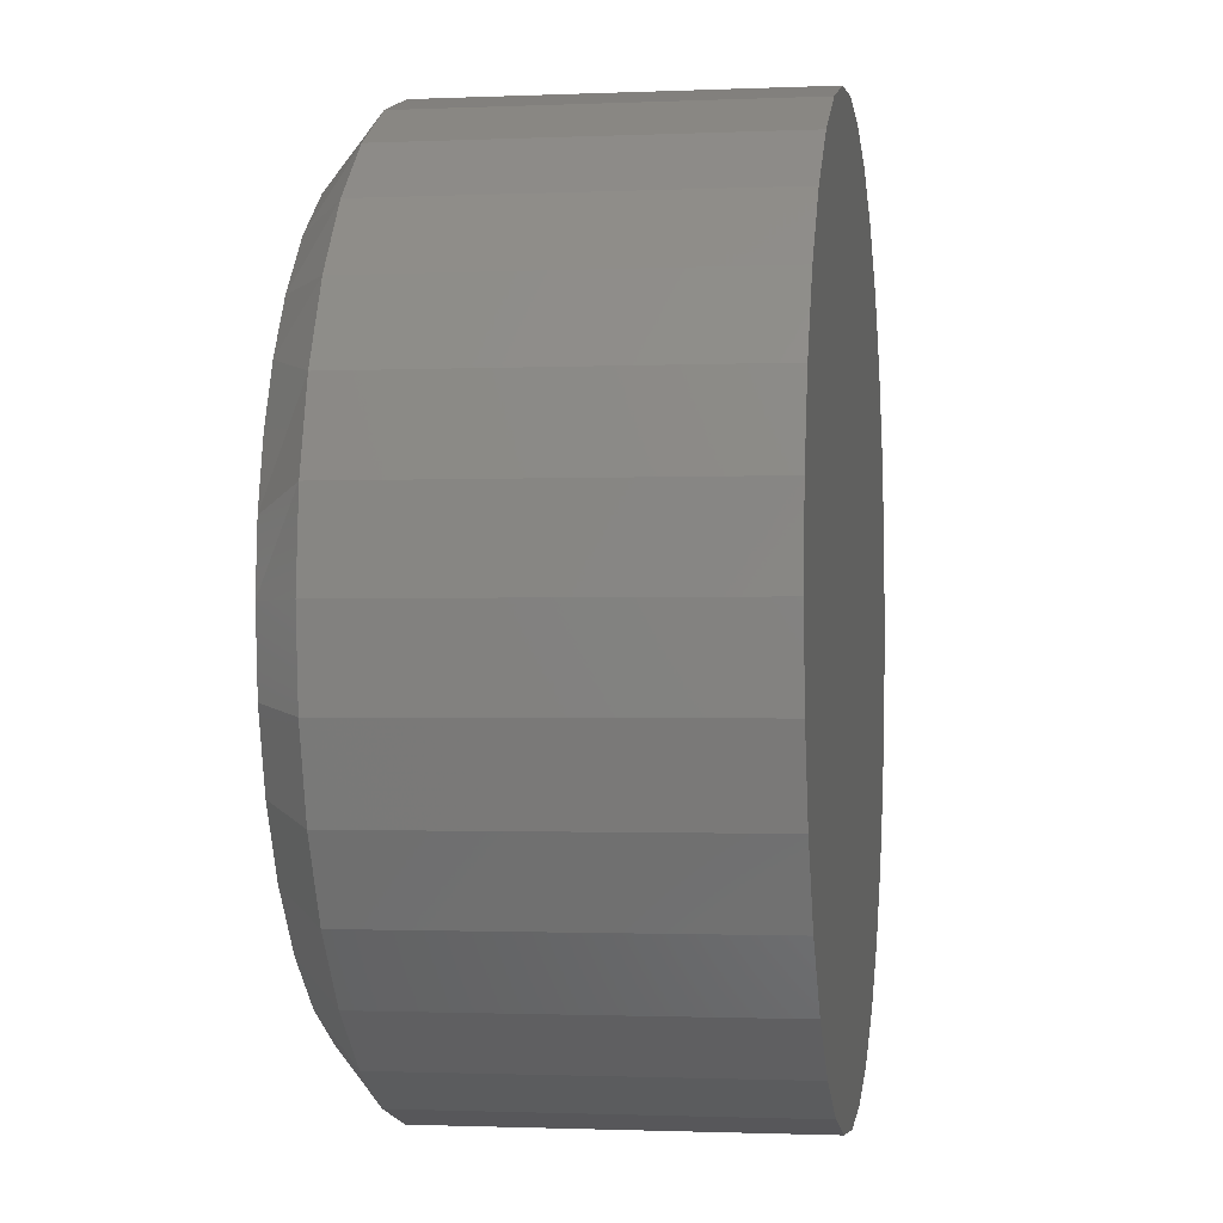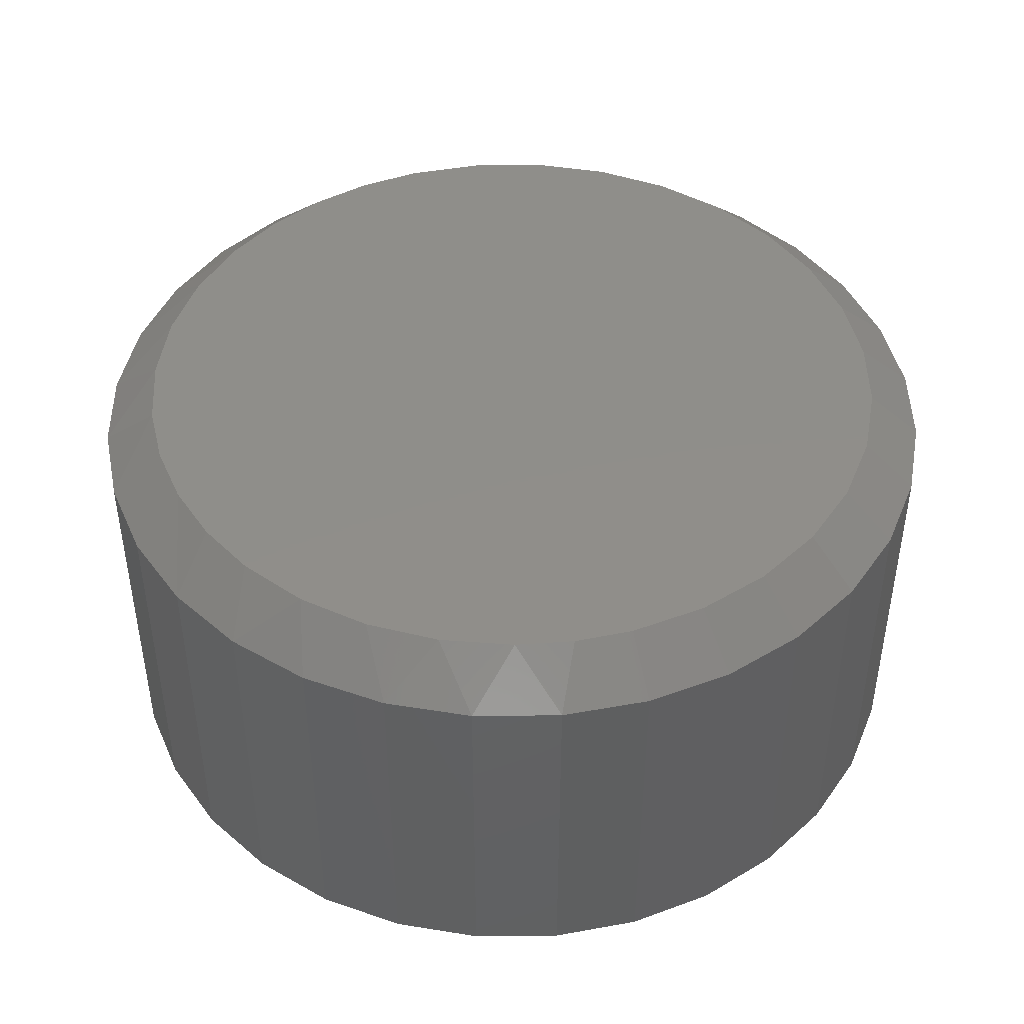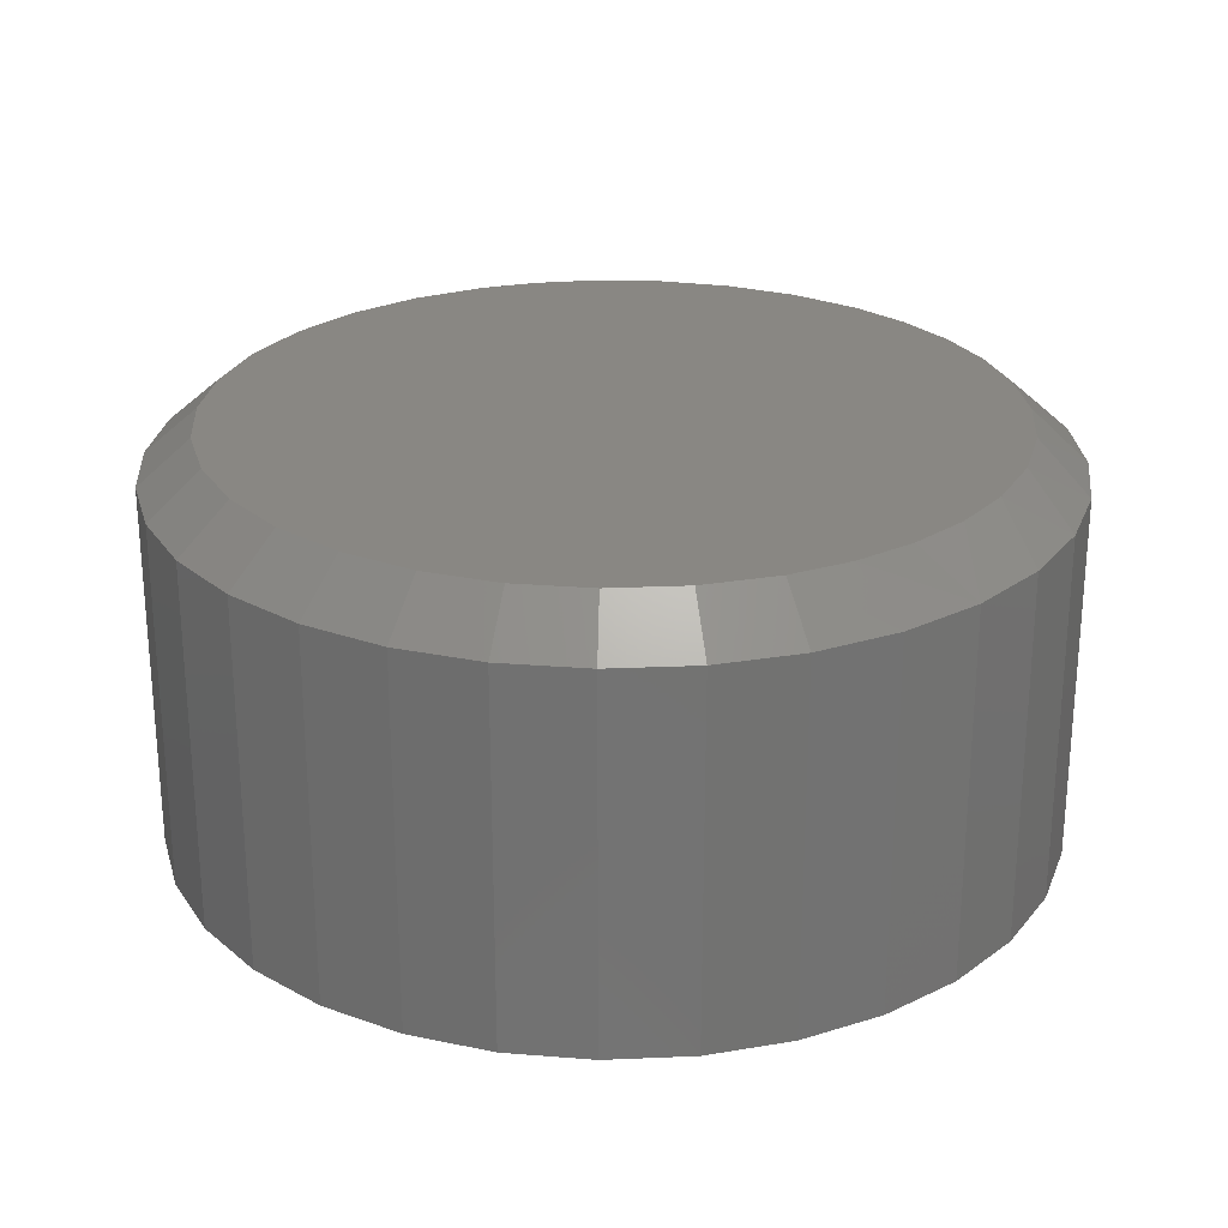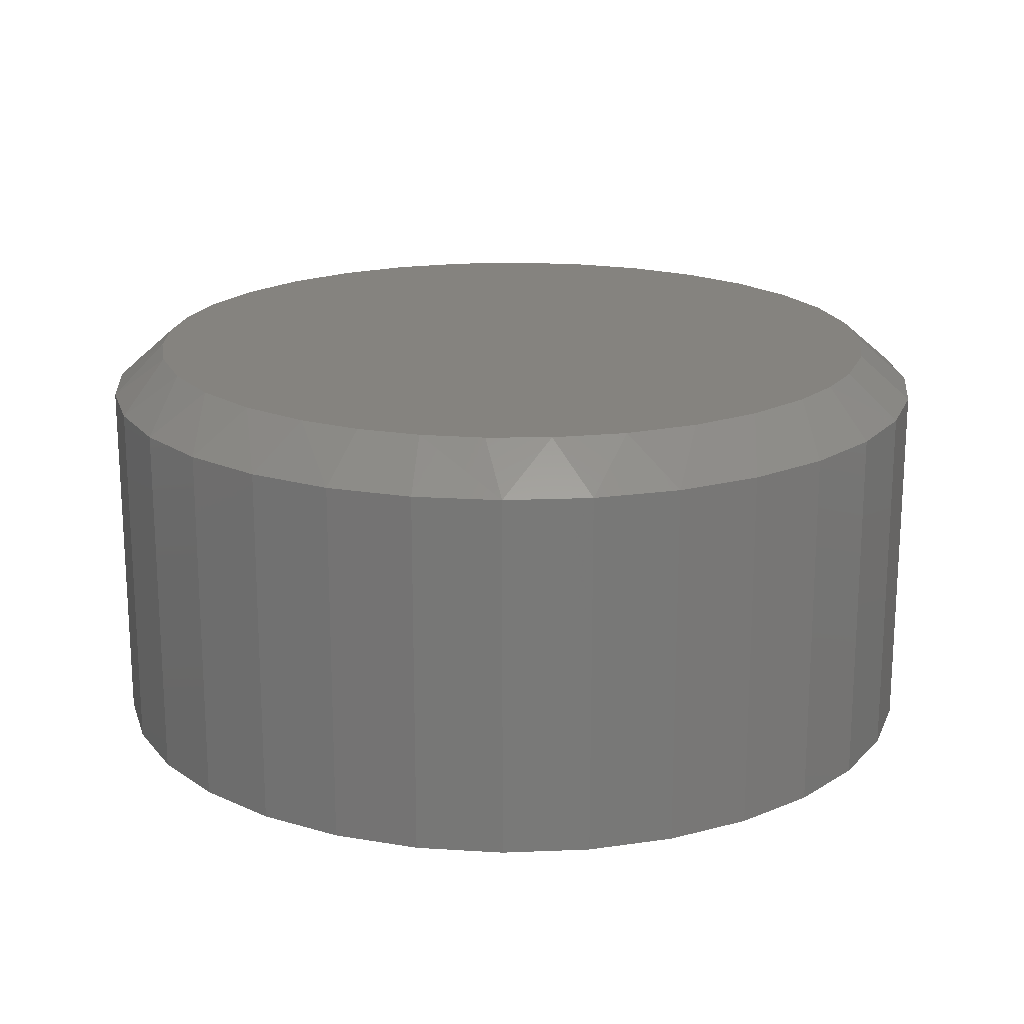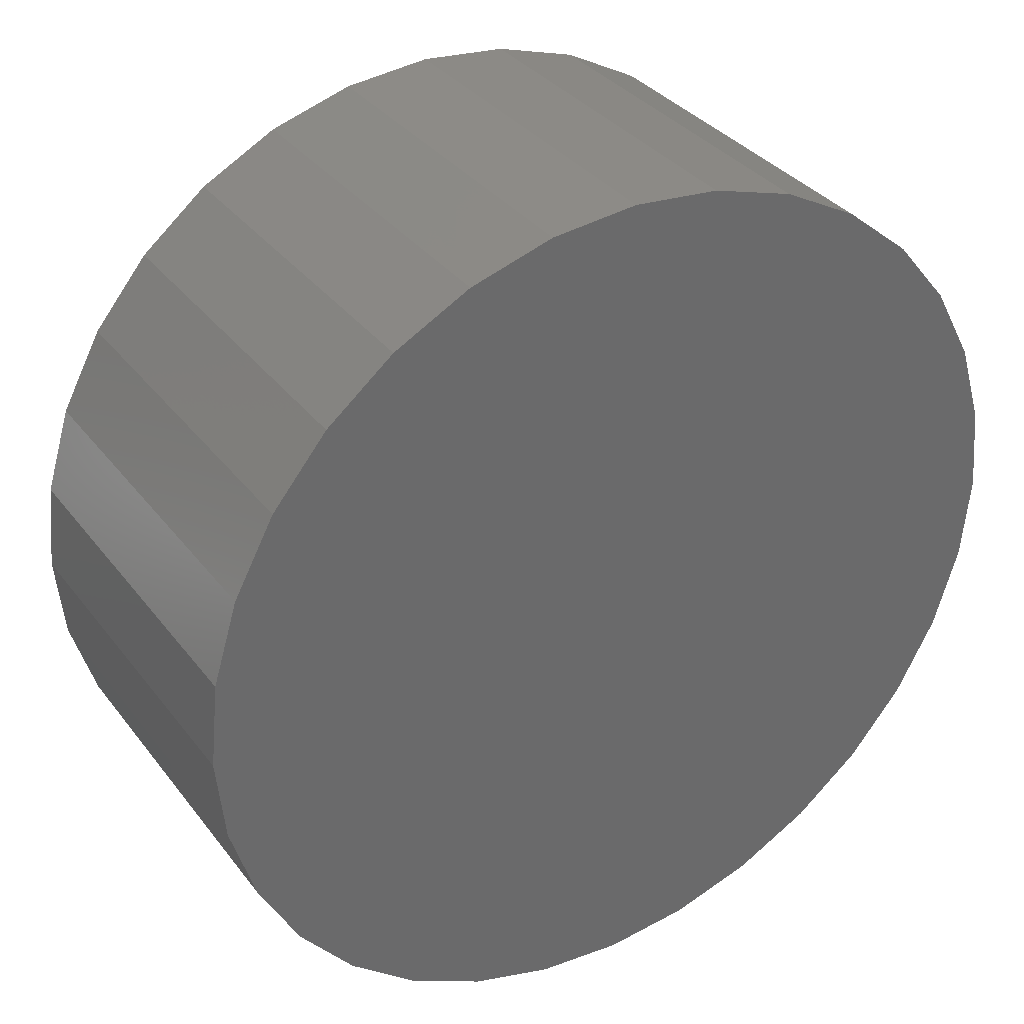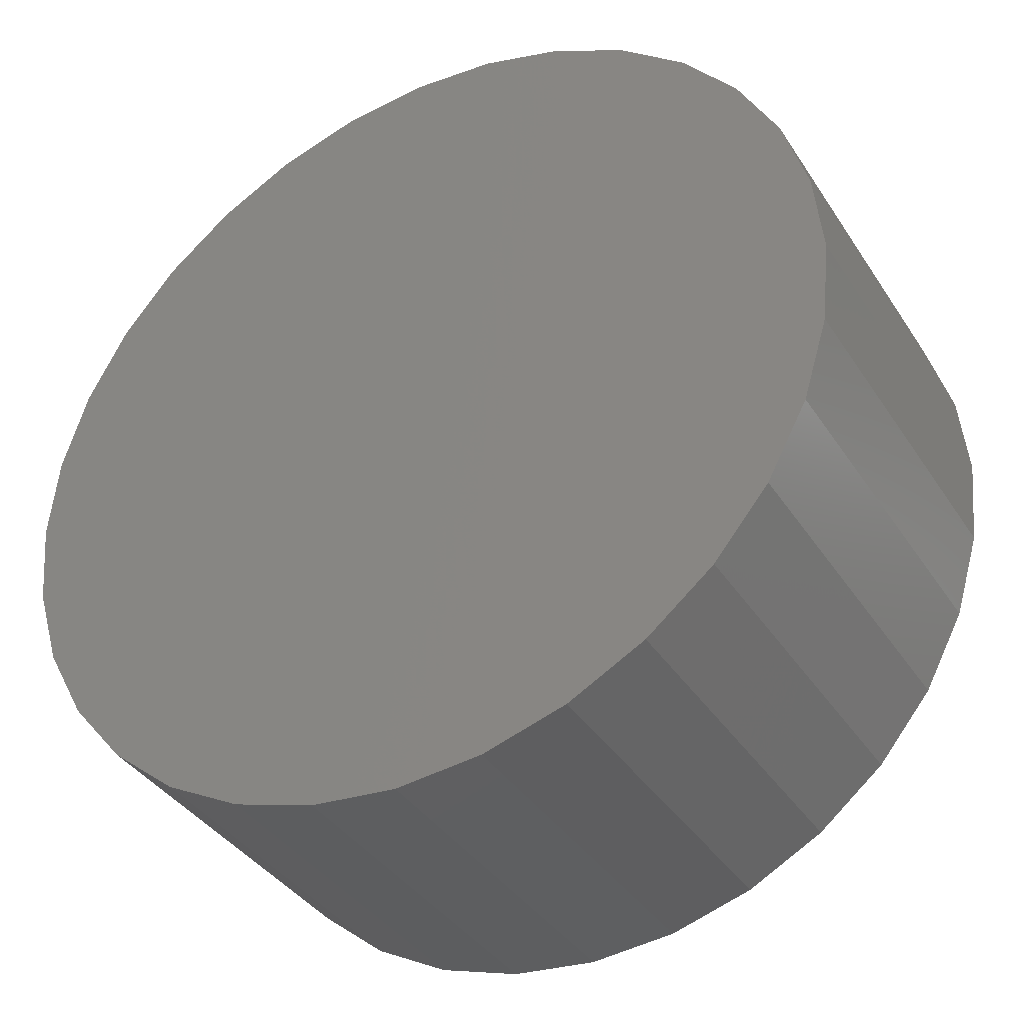
<metadata>
{"format":"stl","ext":"stl","renderer":"f3d","projection":"perspective","resolution":1024,"background":"white","views":[{"elev":-1.3,"azim":99.0,"up":"+Y"},{"elev":44.9,"azim":-107.5,"up":"+Z"},{"elev":25.4,"azim":69.2,"up":"+Z"},{"elev":18.8,"azim":-156.3,"up":"+Z"},{"elev":33.9,"azim":148.4,"up":"+Y"},{"elev":-37.6,"azim":-150.8,"up":"+Y"}]}
</metadata>
<code>
# stl→obj: 98 verts, 192 faces
v -0.06556 0.3965 0.4297
v 0.0666 0.3989 0.4297
v 0.0004169 0.4031 0.4297
v 0.1411 0.3806 0.4297
v -0.1296 0.3791 0.4297
v 0.2108 0.3484 0.4297
v -0.1898 0.3514 0.4297
v 0.2732 0.3036 0.4297
v -0.2526 0.3077 0.4297
v 0.3259 0.2478 0.4297
v -0.306 0.253 0.4297
v 0.3624 0.1921 0.4297
v -0.3482 0.1892 0.4297
v 0.3892 0.131 0.4297
v -0.3775 0.1186 0.4297
v 0.4056 0.06643 0.4297
v -0.3908 0.05996 0.4297
v 0.4111 -8.729e-17 0.4297
v -0.3953 4.493e-07 0.4297
v 0.4034 -0.07866 0.4297
v -0.3876 -0.07866 0.4297
v 0.3804 -0.1543 0.4297
v -0.3646 -0.1543 0.4297
v 0.3431 -0.224 0.4297
v -0.3274 -0.224 0.4297
v 0.293 -0.2851 0.4297
v -0.2772 -0.2851 0.4297
v 0.2319 -0.3353 0.4297
v -0.2161 -0.3353 0.4297
v 0.1622 -0.3725 0.4297
v -0.1464 -0.3725 0.4297
v 0.08656 -0.3955 0.4297
v -0.07077 -0.3955 0.4297
v 0.007895 -0.4032 0.4297
v 0.4658 0 0
v 0.4658 -1.121e-16 0.3828
v 0.457 -0.08933 0
v 0.457 -0.08933 0.3828
v 0.4309 -0.1752 0
v 0.4309 -0.1752 0.3828
v 0.3886 -0.2544 0
v 0.3886 -0.2544 0.3828
v 0.3317 -0.3238 0
v 0.3317 -0.3238 0.3828
v 0.2623 -0.3807 0
v 0.2623 -0.3807 0.3828
v 0.1831 -0.423 0
v 0.1831 -0.423 0.3828
v 0.09723 -0.4491 0
v 0.09723 -0.4491 0.3828
v 0.007895 -0.4579 0
v 0.007895 -0.4579 0.3828
v -0.08144 -0.4491 0
v -0.08144 -0.4491 0.3828
v -0.1673 -0.423 0
v -0.1673 -0.423 0.3828
v -0.2465 -0.3807 0
v -0.2465 -0.3807 0.3828
v -0.3159 -0.3238 0
v -0.3159 -0.3238 0.3828
v -0.3728 -0.2544 0
v -0.3728 -0.2544 0.3828
v -0.4151 -0.1752 0
v -0.4151 -0.1752 0.3828
v -0.4412 -0.08933 0
v -0.4412 -0.08933 0.3828
v -0.45 5.607e-17 0
v -0.45 5.607e-17 0.3828
v -0.4412 0.08933 0
v -0.4412 0.08933 0.3828
v -0.4151 0.1752 0
v -0.4151 0.1752 0.3828
v -0.3728 0.2544 0
v -0.3728 0.2544 0.3828
v -0.3159 0.3238 0
v -0.3159 0.3238 0.3828
v -0.2465 0.3807 0
v -0.2465 0.3807 0.3828
v -0.1673 0.423 0
v -0.1673 0.423 0.3828
v -0.08144 0.4491 0
v -0.08144 0.4491 0.3828
v 0.007895 0.4579 0
v 0.007895 0.4579 0.3828
v 0.09723 0.4491 0
v 0.09723 0.4491 0.3828
v 0.1831 0.423 0
v 0.1831 0.423 0.3828
v 0.2623 0.3807 0
v 0.2623 0.3807 0.3828
v 0.3317 0.3238 0
v 0.3317 0.3238 0.3828
v 0.3886 0.2544 0
v 0.3886 0.2544 0.3828
v 0.4309 0.1752 0
v 0.4309 0.1752 0.3828
v 0.457 0.08933 0
v 0.457 0.08933 0.3828
f 1 2 3
f 2 1 4
f 4 1 5
f 4 5 6
f 6 5 7
f 6 7 8
f 8 7 9
f 8 9 10
f 10 9 11
f 10 11 12
f 12 11 13
f 12 13 14
f 14 13 15
f 14 15 16
f 16 15 17
f 16 17 18
f 18 17 19
f 18 19 20
f 20 19 21
f 20 21 22
f 22 21 23
f 22 23 24
f 24 23 25
f 24 25 26
f 26 25 27
f 26 27 28
f 28 27 29
f 28 29 30
f 30 29 31
f 30 31 32
f 32 31 33
f 32 33 34
f 35 36 37
f 37 36 38
f 37 38 39
f 39 38 40
f 39 40 41
f 41 40 42
f 41 42 43
f 43 42 44
f 43 44 45
f 45 44 46
f 45 46 47
f 47 46 48
f 47 48 49
f 49 48 50
f 49 50 51
f 51 50 52
f 51 52 53
f 53 52 54
f 53 54 55
f 55 54 56
f 55 56 57
f 57 56 58
f 57 58 59
f 59 58 60
f 59 60 61
f 61 60 62
f 61 62 63
f 63 62 64
f 63 64 65
f 65 64 66
f 65 66 67
f 67 66 68
f 67 68 69
f 69 68 70
f 69 70 71
f 71 70 72
f 71 72 73
f 73 72 74
f 73 74 75
f 75 74 76
f 75 76 77
f 77 76 78
f 77 78 79
f 79 78 80
f 79 80 81
f 81 80 82
f 81 82 83
f 83 82 84
f 83 84 85
f 85 84 86
f 85 86 87
f 87 86 88
f 87 88 89
f 89 88 90
f 89 90 91
f 91 90 92
f 91 92 93
f 93 92 94
f 93 94 95
f 95 94 96
f 95 96 97
f 97 96 98
f 97 98 35
f 35 98 36
f 94 92 10
f 12 94 10
f 12 96 94
f 80 78 7
f 76 74 11
f 9 76 11
f 9 78 76
f 7 78 9
f 74 72 13
f 11 74 13
f 15 72 70
f 13 72 15
f 15 70 17
f 17 70 68
f 17 68 19
f 12 14 96
f 96 14 16
f 96 16 98
f 98 16 18
f 98 18 36
f 10 92 8
f 8 92 90
f 8 90 6
f 6 90 88
f 6 88 4
f 4 88 86
f 4 86 2
f 2 86 84
f 2 84 3
f 7 5 80
f 80 5 1
f 80 1 82
f 82 1 3
f 82 3 84
f 50 48 32
f 40 24 42
f 42 24 26
f 42 26 44
f 24 40 22
f 22 40 38
f 22 38 20
f 20 38 36
f 20 36 18
f 23 62 25
f 25 62 60
f 25 60 27
f 62 23 64
f 64 23 21
f 64 21 66
f 66 21 19
f 66 19 68
f 54 31 56
f 56 31 29
f 56 29 58
f 58 29 27
f 58 27 60
f 31 54 33
f 33 54 52
f 33 52 34
f 34 52 50
f 34 50 32
f 32 48 30
f 30 48 46
f 30 46 28
f 28 46 44
f 28 44 26
f 83 85 81
f 51 53 49
f 49 53 55
f 49 55 47
f 47 55 57
f 47 57 45
f 45 57 59
f 45 59 43
f 43 59 61
f 43 61 41
f 41 61 63
f 41 63 39
f 39 63 65
f 39 65 37
f 37 65 67
f 37 67 35
f 35 67 69
f 35 69 97
f 97 69 71
f 97 71 95
f 95 71 73
f 95 73 93
f 93 73 75
f 93 75 91
f 91 75 77
f 91 77 89
f 89 77 79
f 89 79 87
f 87 79 81
f 87 81 85

</code>
